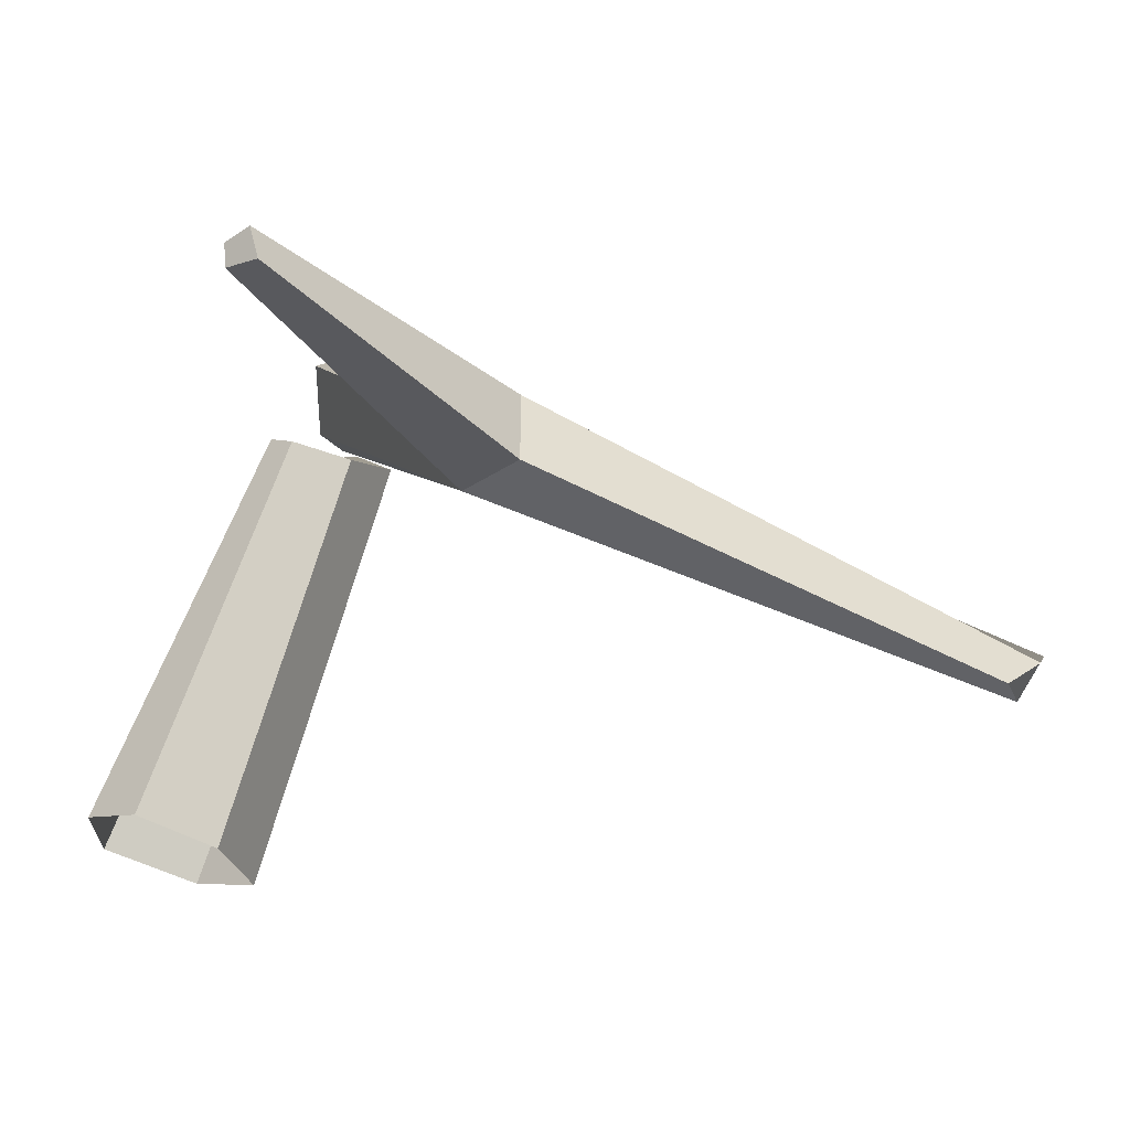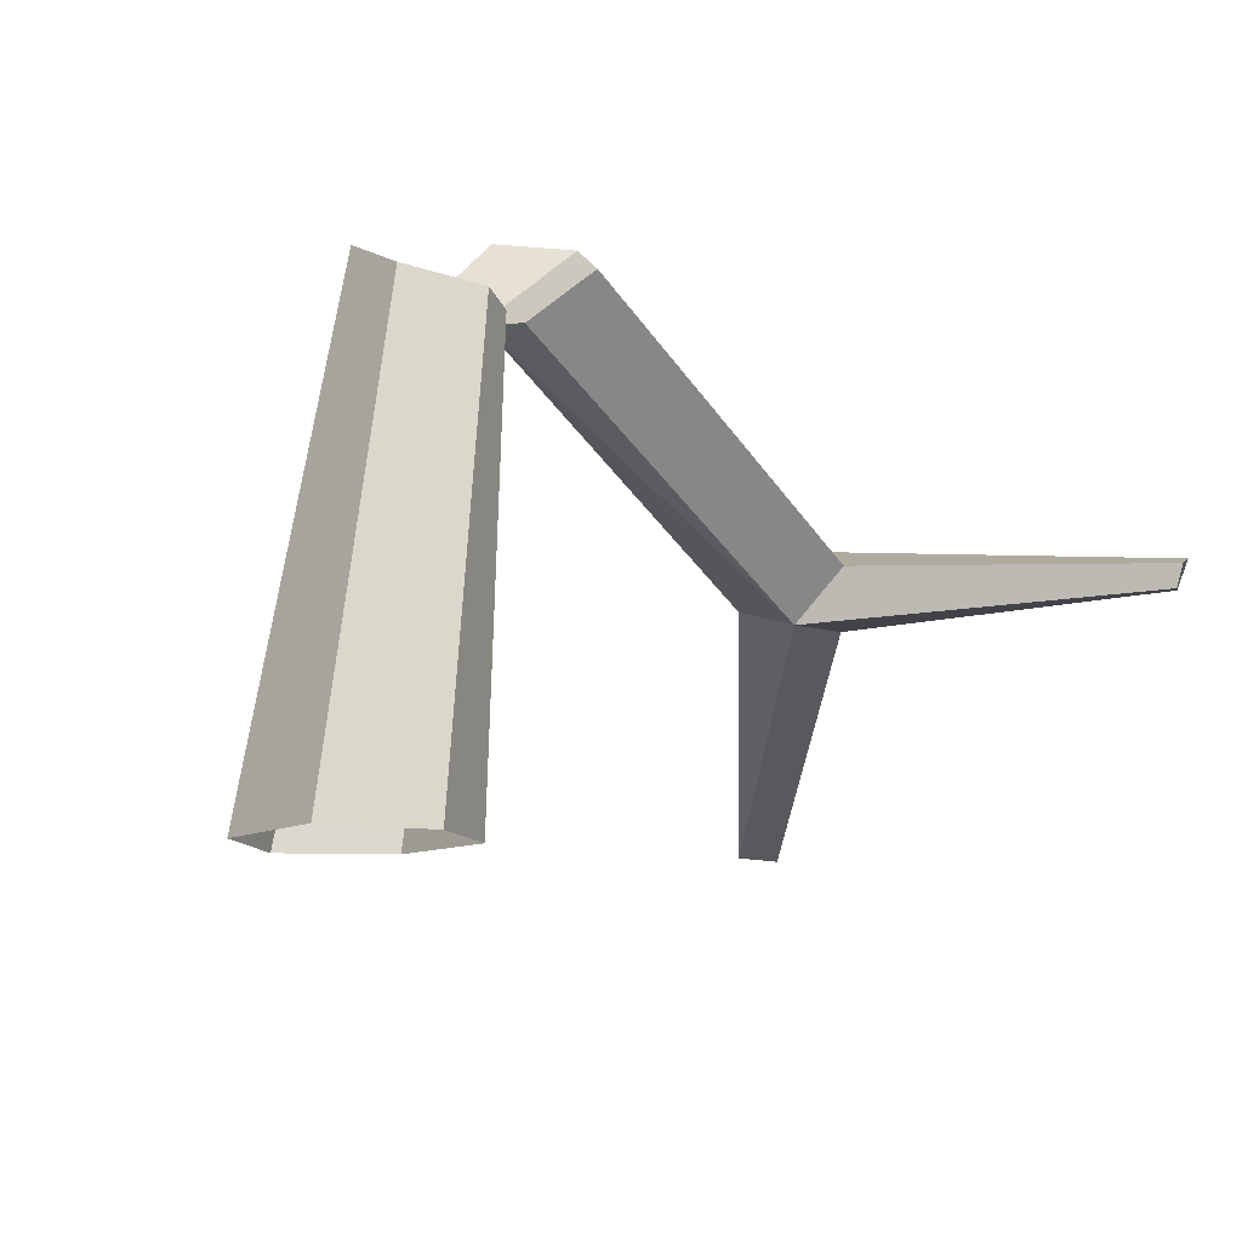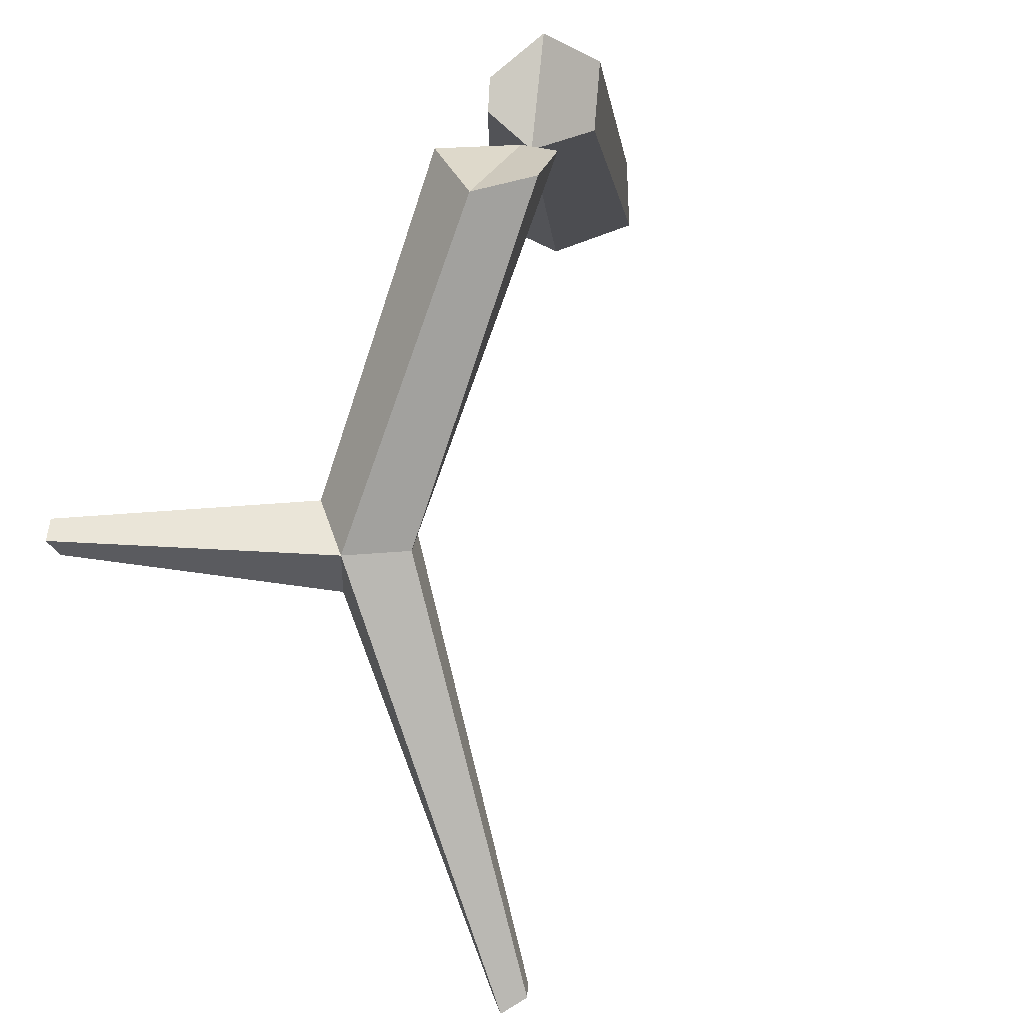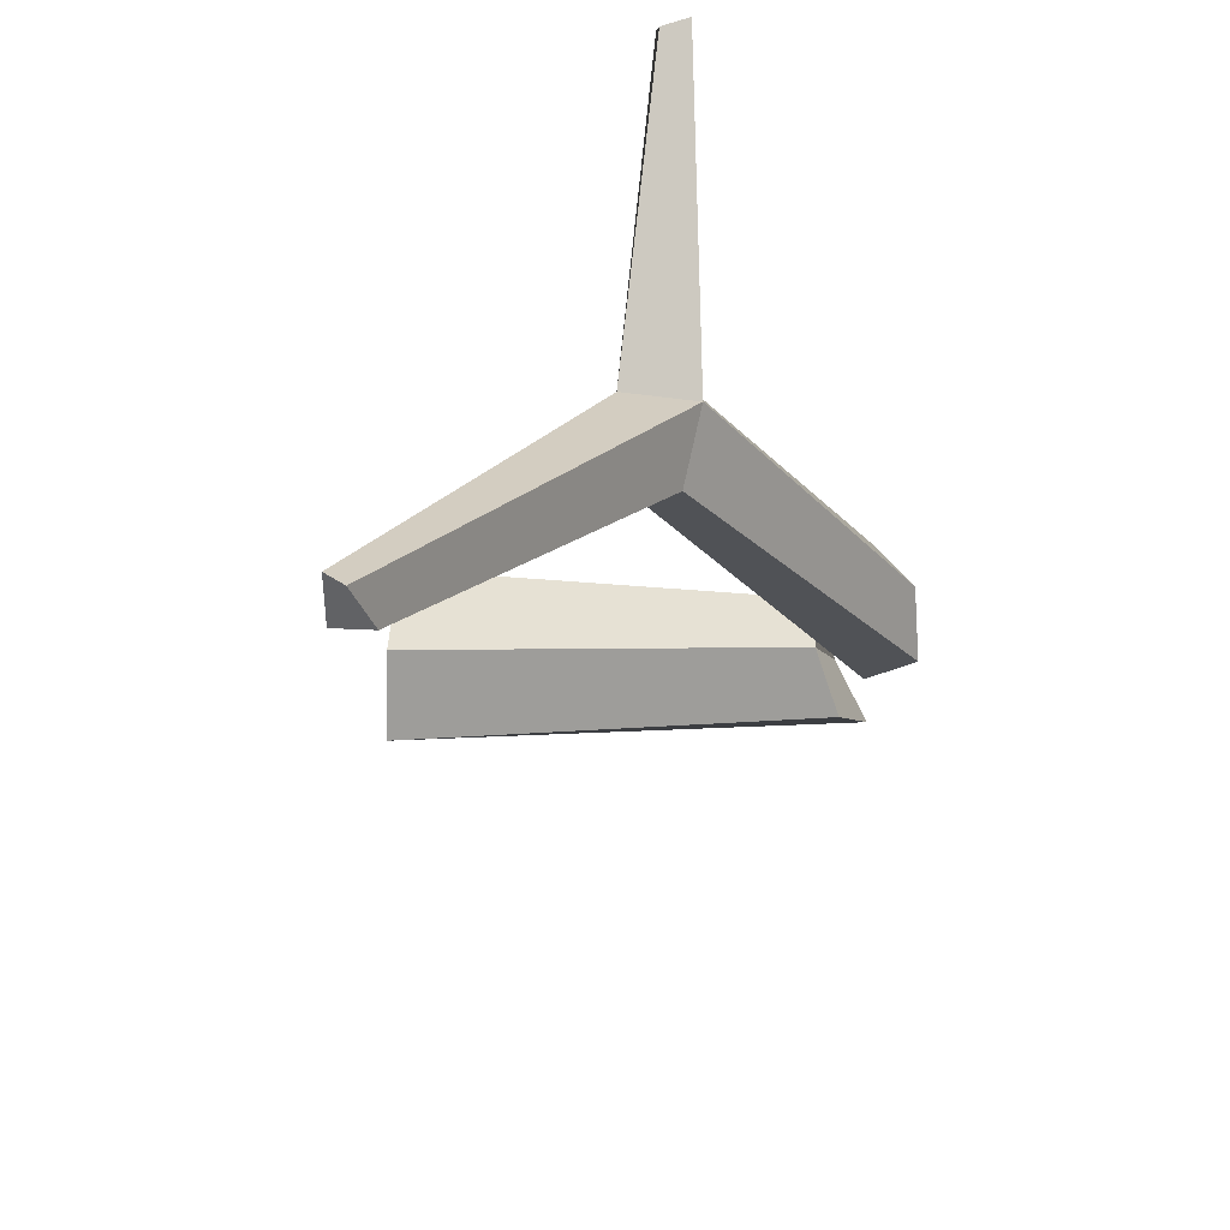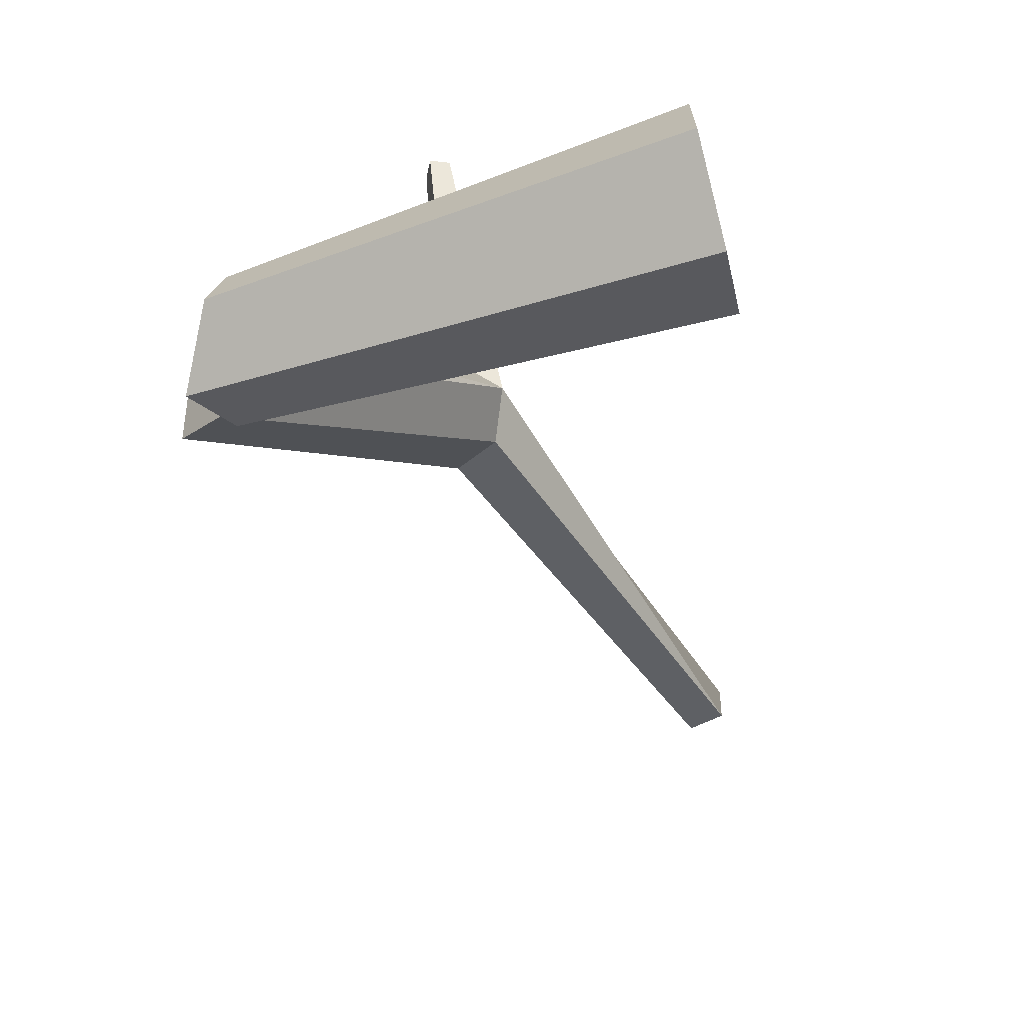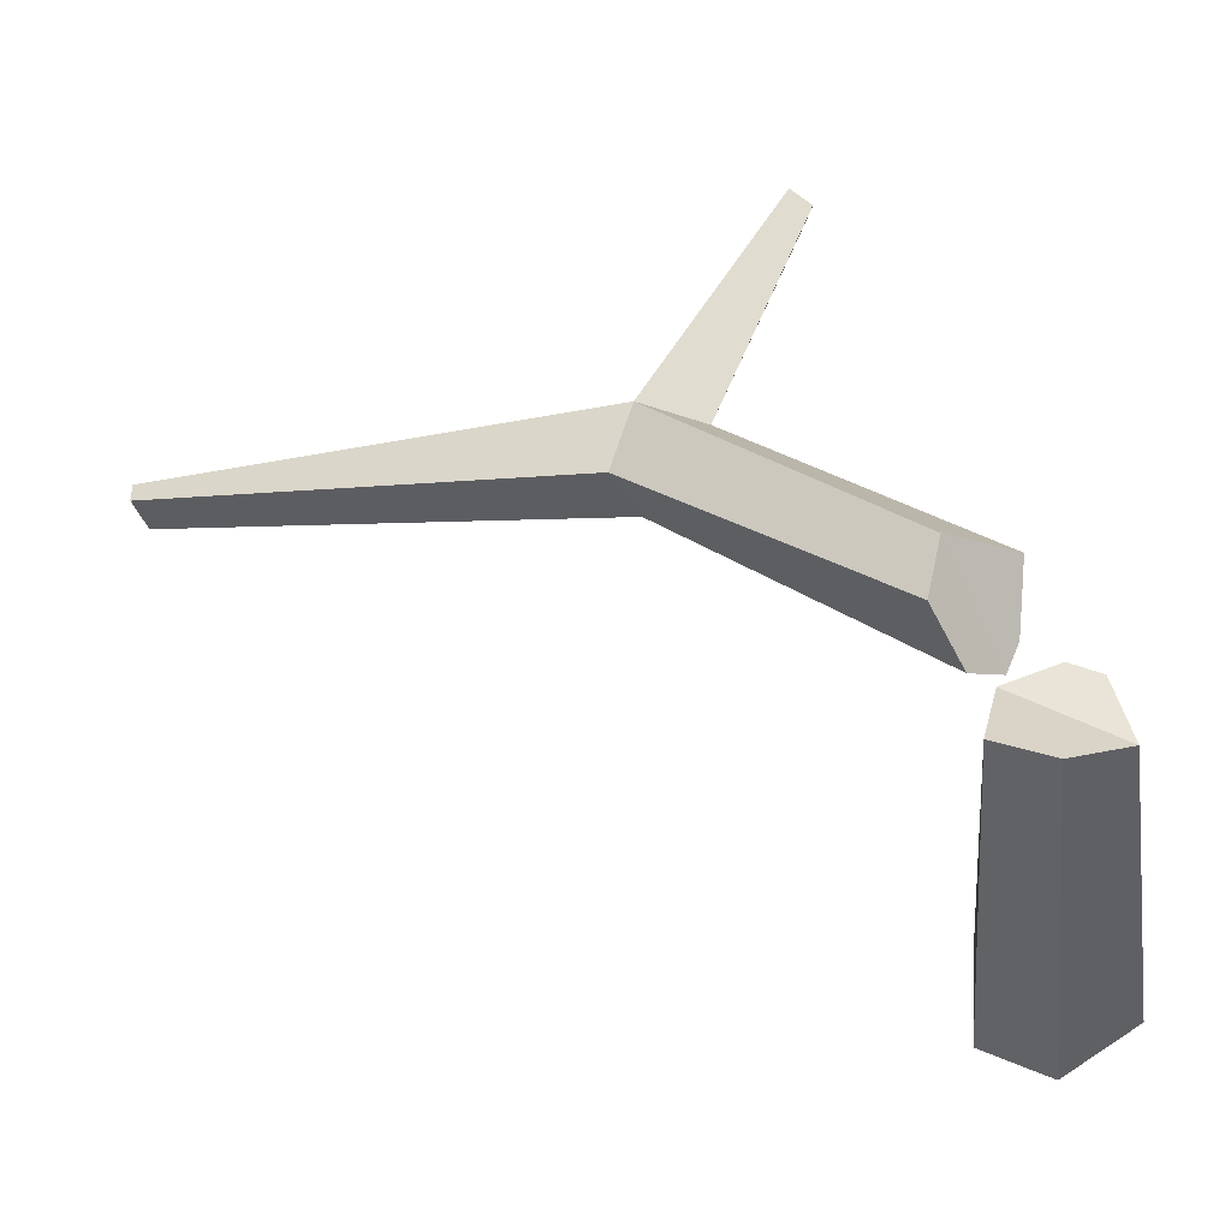
<metadata>
{"format":"obj","ext":"obj","renderer":"f3d","projection":"perspective","resolution":1024,"background":"white","views":[{"elev":65.1,"azim":15.0,"up":"+Z"},{"elev":-12.4,"azim":-110.4,"up":"+Y"},{"elev":76.1,"azim":53.1,"up":"+Y"},{"elev":37.3,"azim":96.7,"up":"+Z"},{"elev":-69.8,"azim":-75.8,"up":"+Z"},{"elev":58.9,"azim":167.6,"up":"+Y"}]}
</metadata>
<code>
g Oak_Tree_NoLeaves_crk_l_03_Collider
v -0.2005 1.874 0.1023
v -0.1886 1.832 0.4173
v 0.1543 1.82 0.4981
v 0.3385 2.01 0.4342
v -0.0319 0 -0.3592
v 0.2553 0 -0.1548
v 1.16 1.138 1.859
v 0.9691 1.057 2.007
v 0.8159 1.265 2.145
v 1.112 1.394 2.233
v 1.274 1.341 1.96
v 3.104 0.4682 2.669
v 3.053 0.4532 2.835
v 3.141 0.5436 2.857
v 3.157 0.6334 2.717
v 1.19 1.098 2.303
v 0.1546 1.118 3.175
v 0.1243 1.207 3.187
v 0.2108 1.251 3.264
v 0.2723 1.141 3.25
v 0.1387 0 0.2458
v -0.2043 0 0.418
v 0.4462 2.222 0.6284
v -0.4431 0 0.2122
v -0.4391 0 -0.1973
v 0.3174 2.188 0.9021
v 0.06478 1.81 0.6259
v 0.002513 2.012 0.8638
v -0.07189 1.8 0.5163
v 0.1961 1.801 0.4696
v 0.3297 1.918 0.219
v 0.1189 2.031 0.03134
f 29 2 24 22
f 32 31 6 5
f 3 8 27
f 10 11 23 26
f 4 7 8 3
f 27 8 9 28
f 10 26 28 9
f 11 10 14 15
f 10 16 13 14
f 16 10 19 20
f 8 7 12
f 7 11 15 12
f 9 8 17 18
f 10 9 18 19
f 16 8 12 13
f 8 16 20 17
f 11 7 4 23
f 1 32 5 25
f 2 1 25 24
f 31 30 21 6
f 30 29 22 21
f 18 17 20 19
f 15 14 13 12
f 26 23 4 3
f 1 30 31 32
f 2 29 30 1
f 28 26 3 27

</code>
